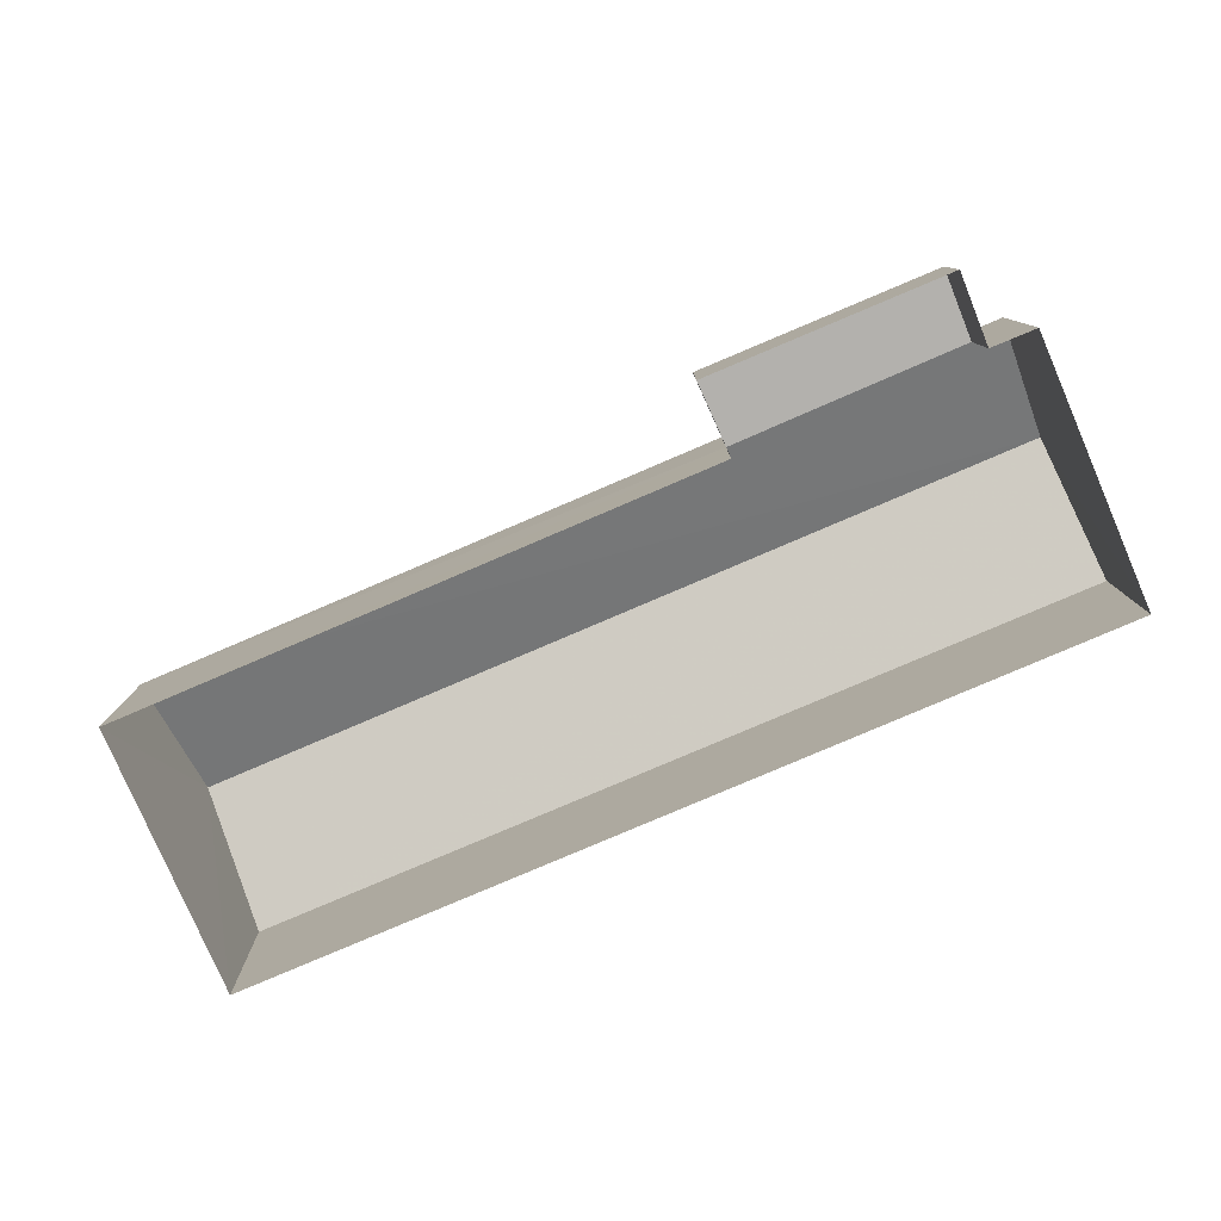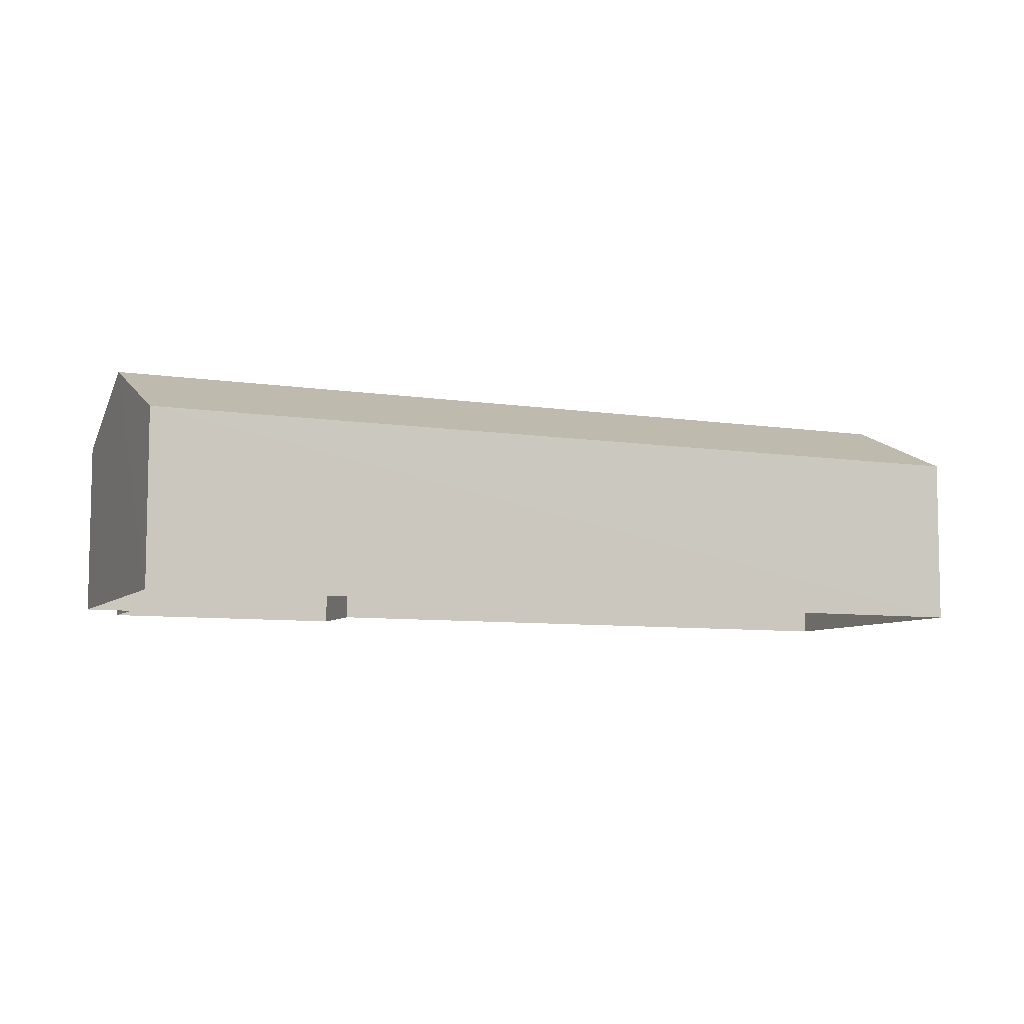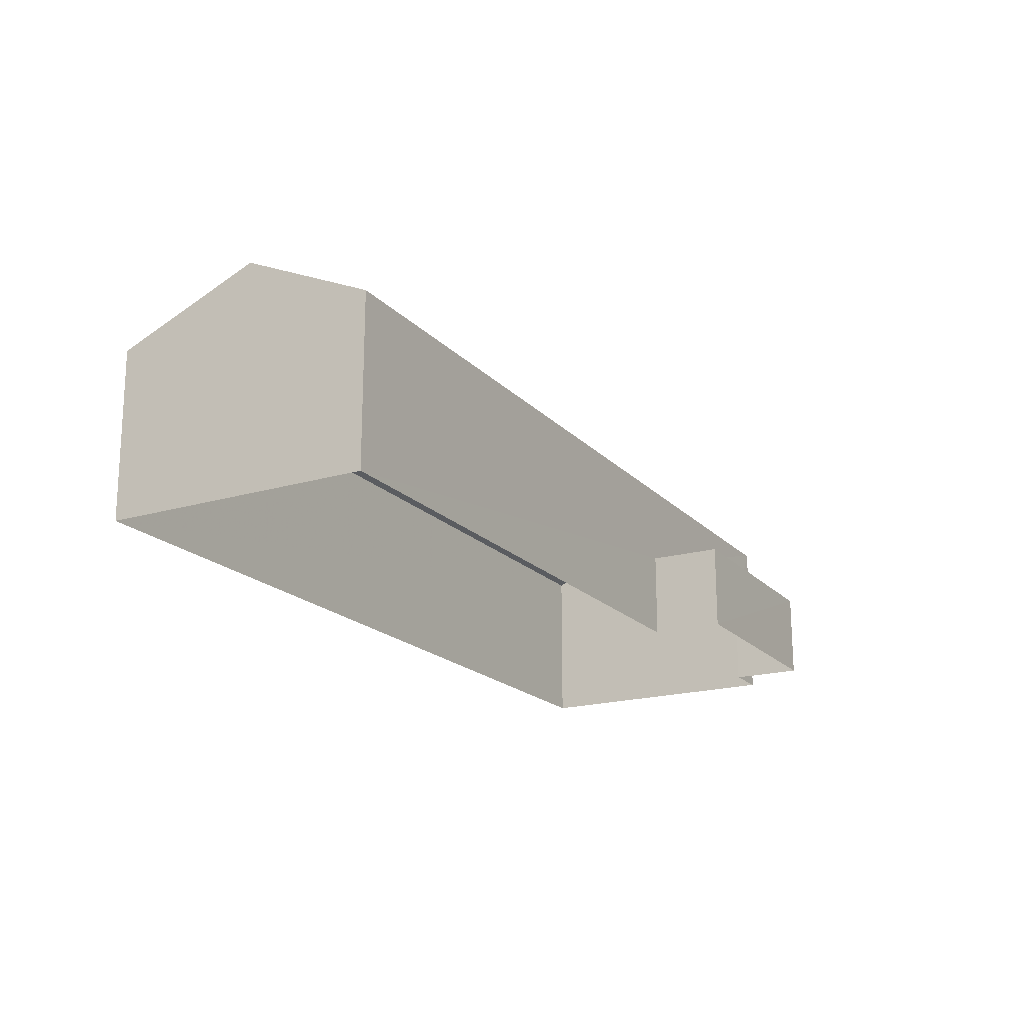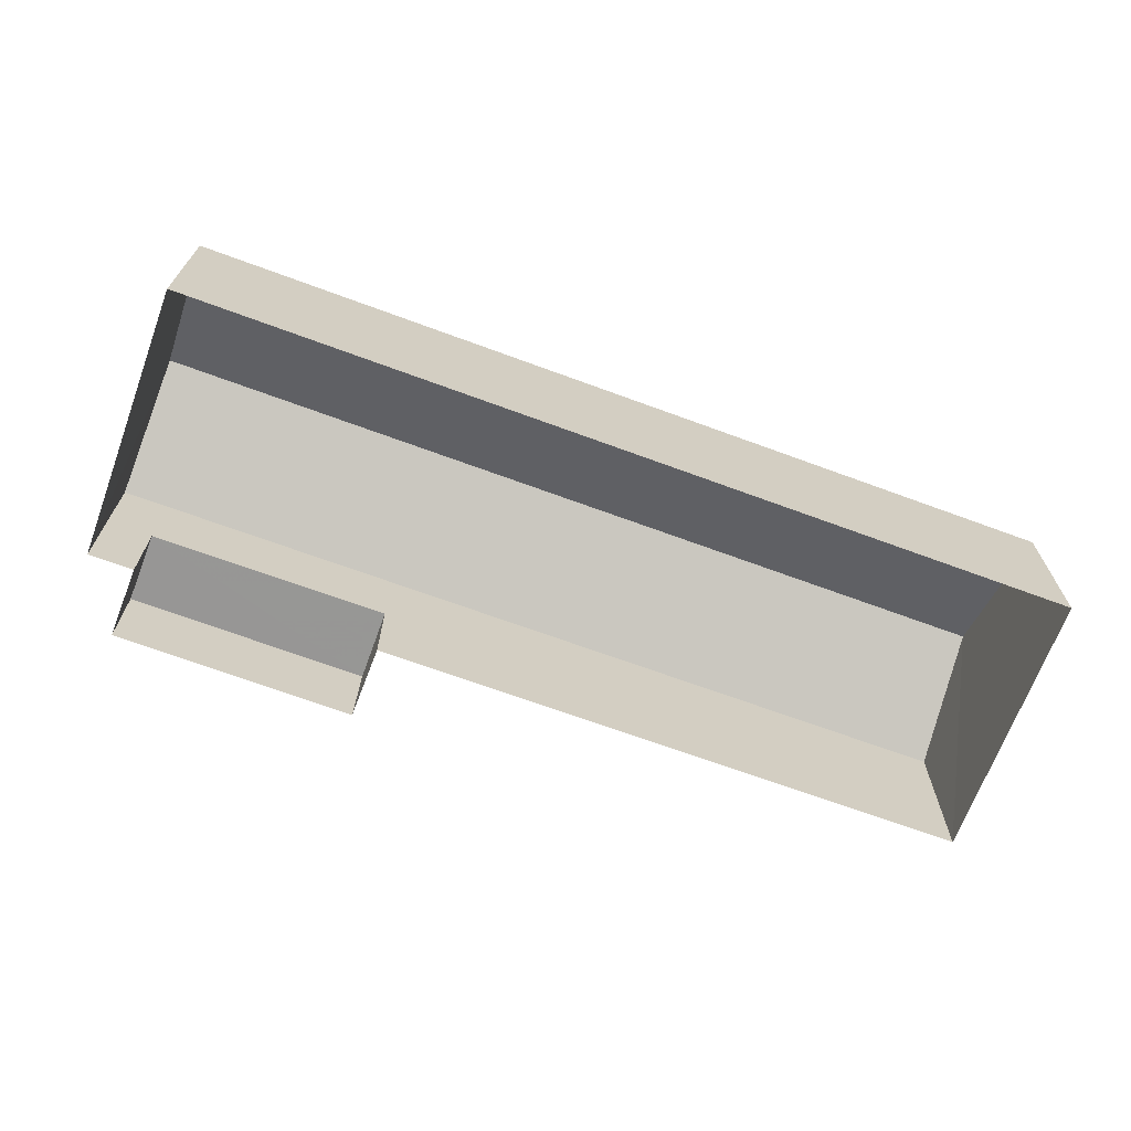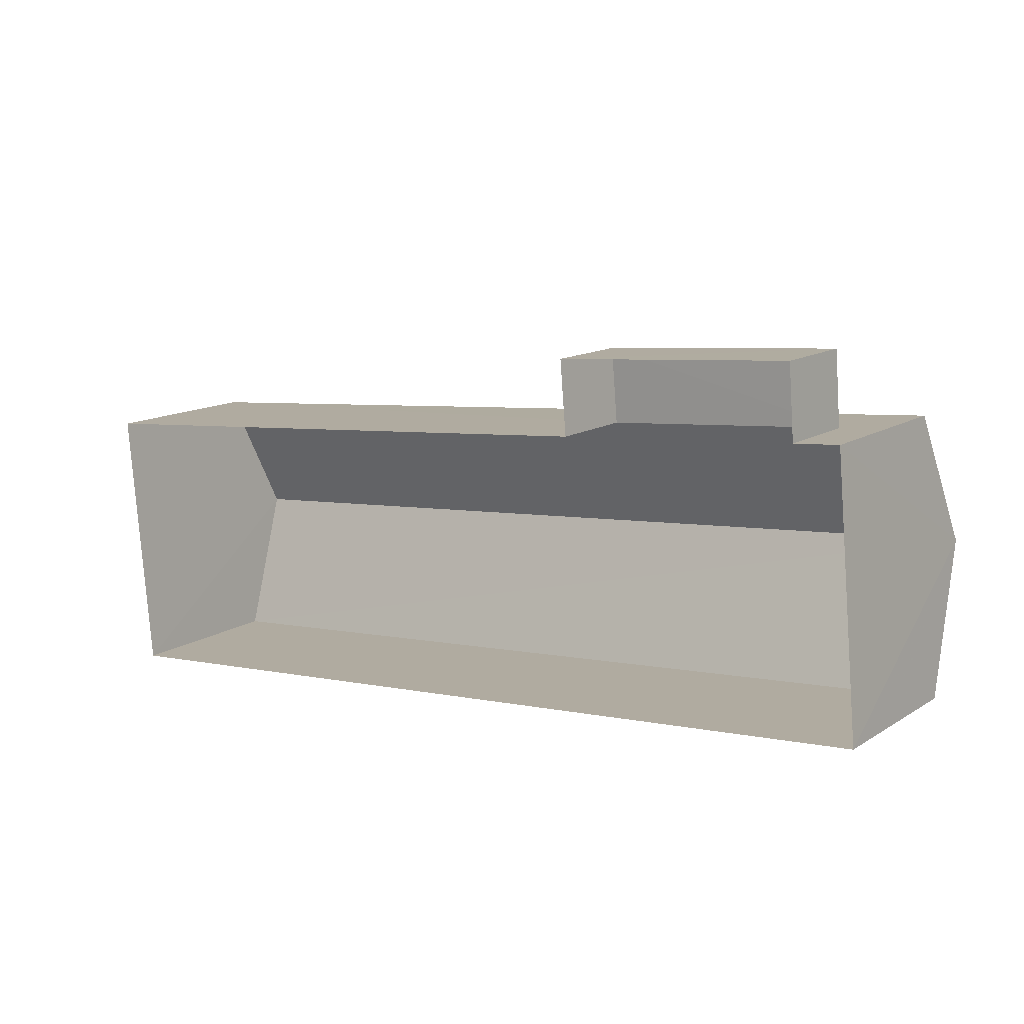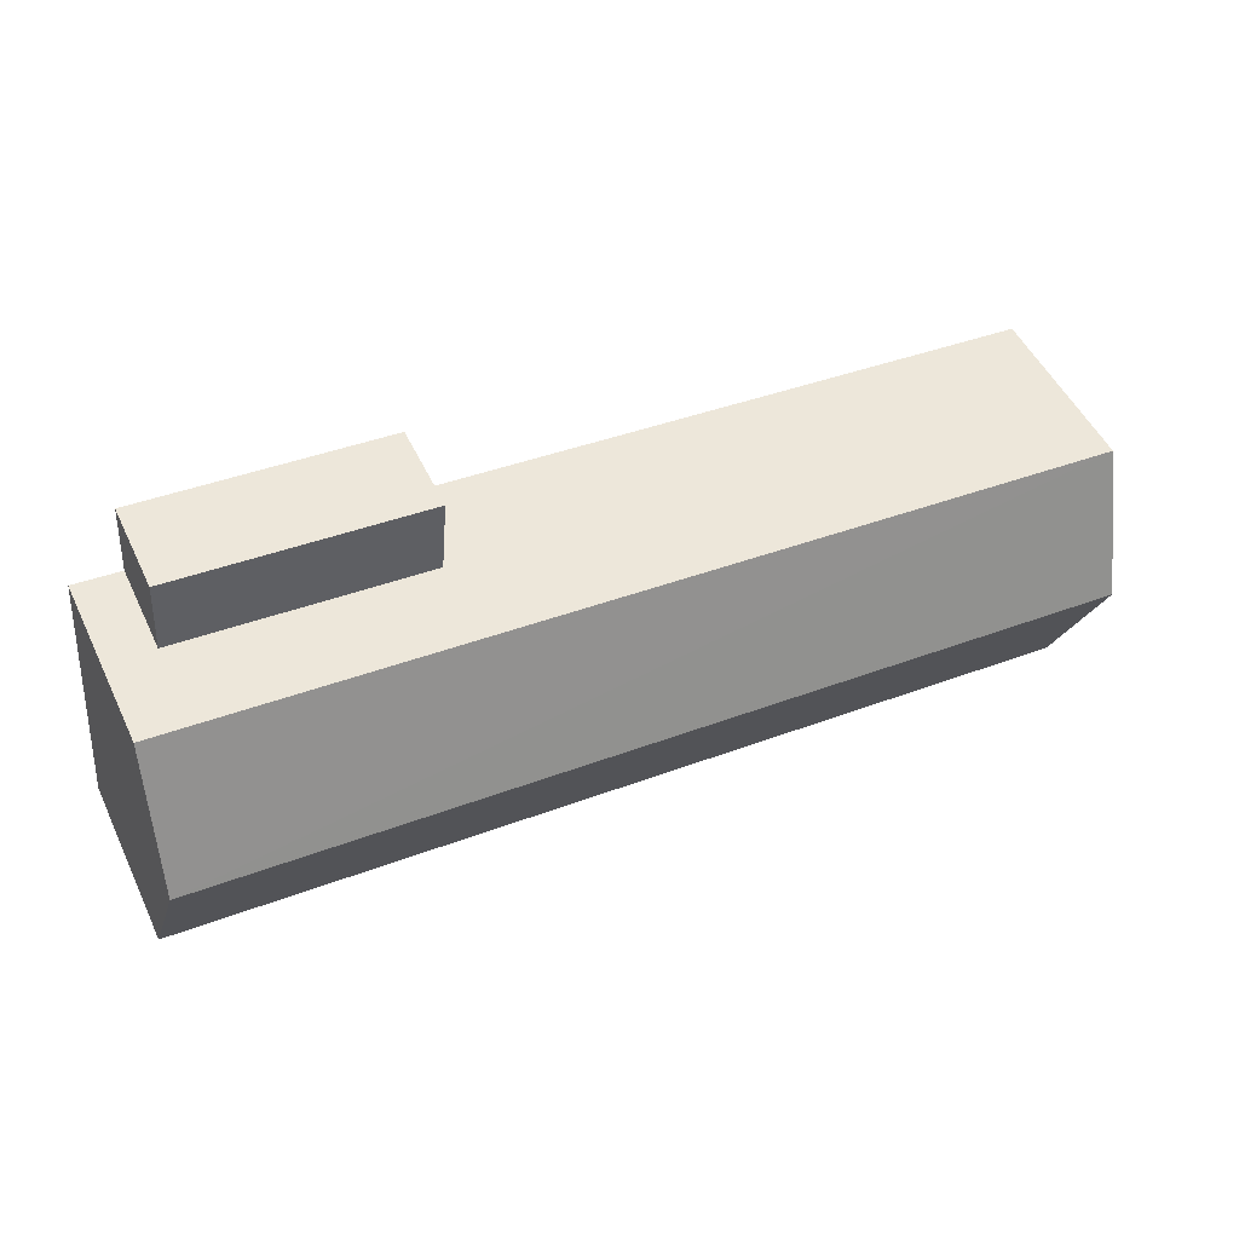
<metadata>
{"format":"obj","ext":"obj","renderer":"f3d","projection":"perspective","resolution":1024,"background":"white","views":[{"elev":-79.2,"azim":-162.0,"up":"+Z"},{"elev":-7.4,"azim":-29.1,"up":"+Z"},{"elev":-19.1,"azim":114.0,"up":"+Z"},{"elev":-67.9,"azim":-25.5,"up":"+Z"},{"elev":13.4,"azim":-143.8,"up":"+Y"},{"elev":51.3,"azim":-25.0,"up":"+Y"}]}
</metadata>
<code>
v -3.169e+05 4.044e+04 3.696
v -3.169e+05 4.044e+04 3.696
v -3.169e+05 4.043e+04 3.695
v -3.169e+05 4.043e+04 3.682
v -3.169e+05 4.044e+04 3.692
v -3.169e+05 4.044e+04 3.684
v -3.169e+05 4.044e+04 3.696
v -3.169e+05 4.044e+04 3.693
v -3.169e+05 4.043e+04 8.919
v -3.169e+05 4.043e+04 7.561
v -3.169e+05 4.043e+04 8.906
v -3.169e+05 4.043e+04 7.573
v -3.169e+05 4.044e+04 7.562
v -3.169e+05 4.044e+04 7.574
v -3.169e+05 4.044e+04 5.699
v -3.169e+05 4.044e+04 5.696
v -3.169e+05 4.044e+04 5.699
v -3.169e+05 4.044e+04 5.696
f 1 2 3
f 4 3 5
f 4 5 6
f 2 7 8
f 5 2 8
f 3 2 5
f 9 10 11
f 9 12 10
f 13 14 9
f 11 13 9
f 15 16 17
f 15 18 16
f 5 8 16
f 18 5 16
f 14 1 9
f 1 3 9
f 3 12 9
f 17 8 7
f 17 16 8
f 18 6 5
f 6 18 13
f 2 1 15
f 14 13 18
f 1 14 15
f 14 18 15
f 12 3 4
f 10 12 4
f 10 4 11
f 4 6 11
f 6 13 11
f 2 17 7
f 2 15 17

</code>
